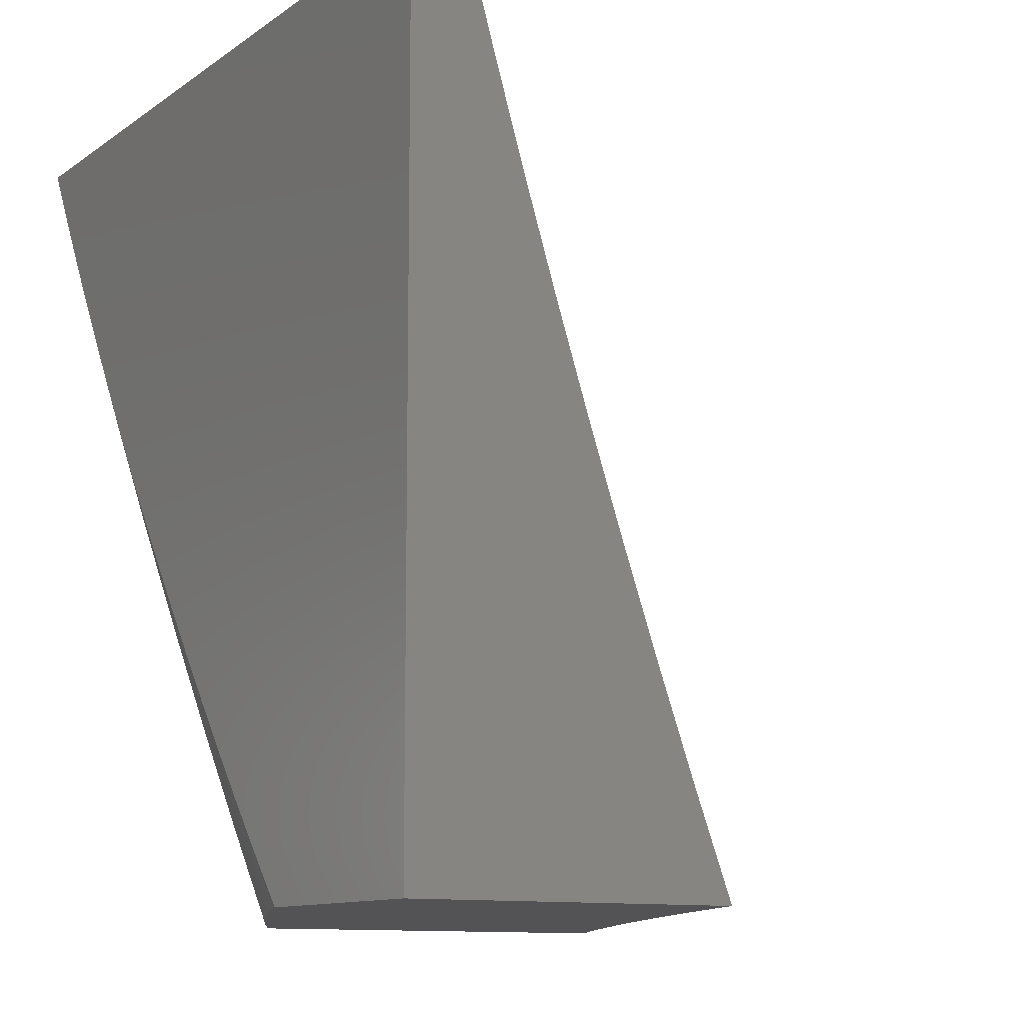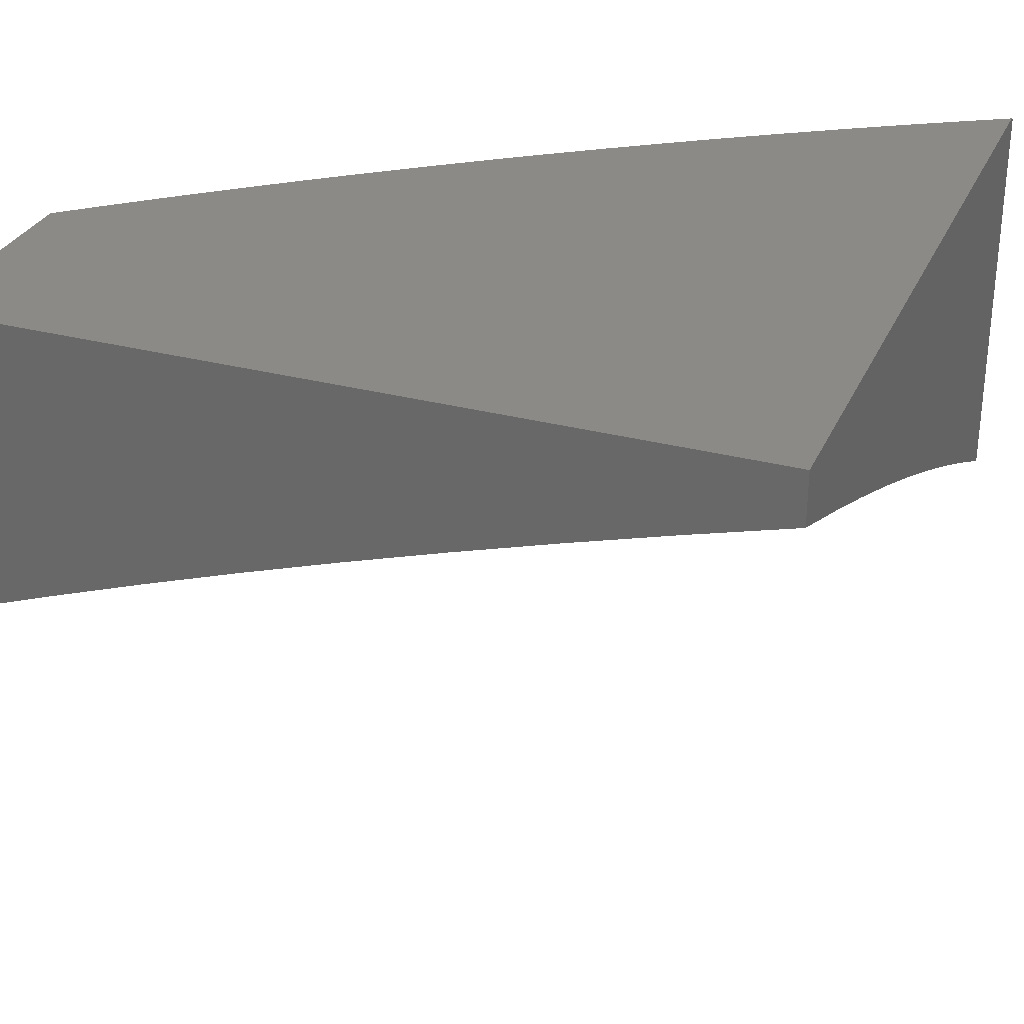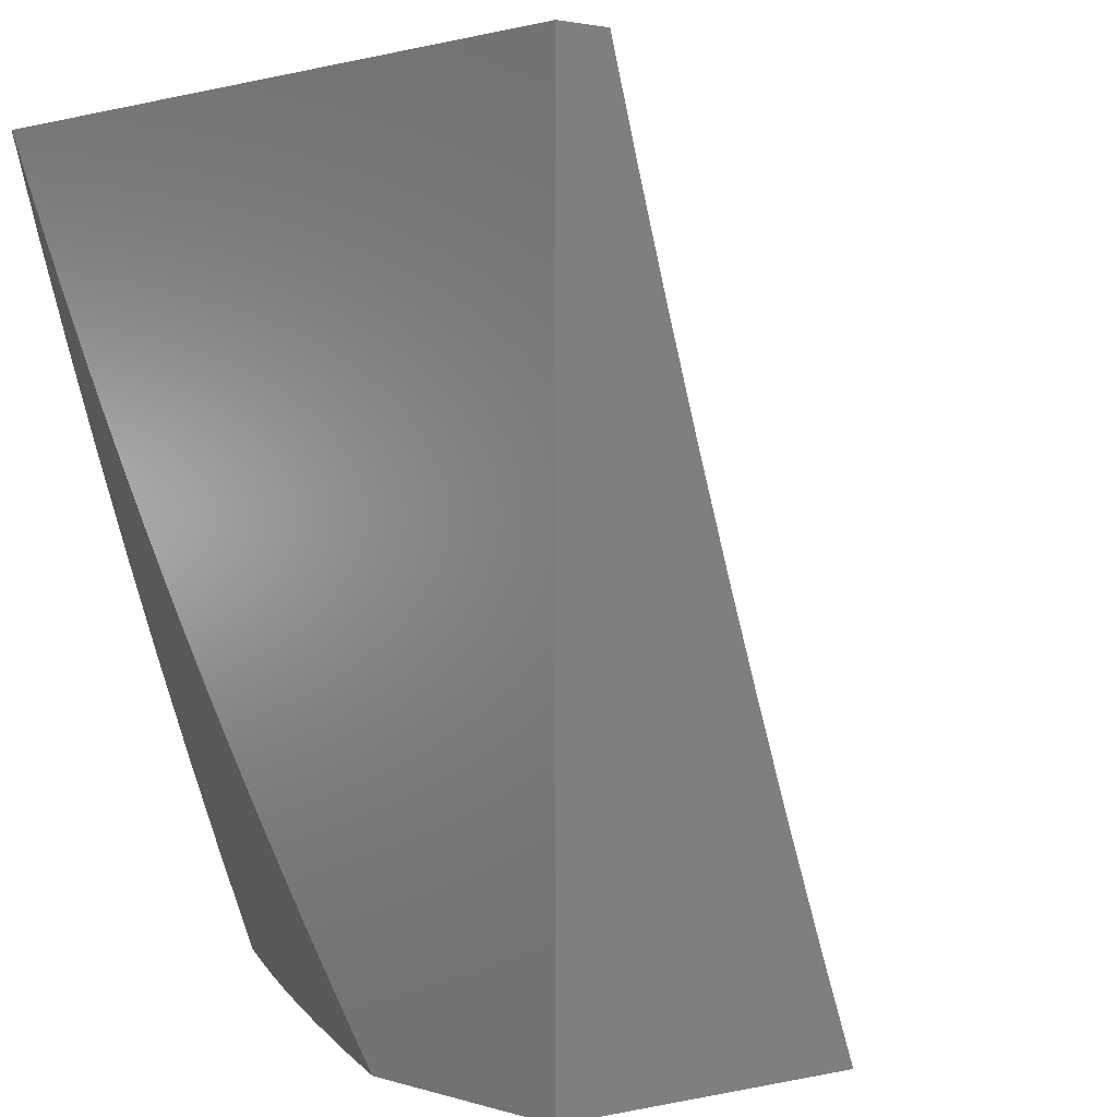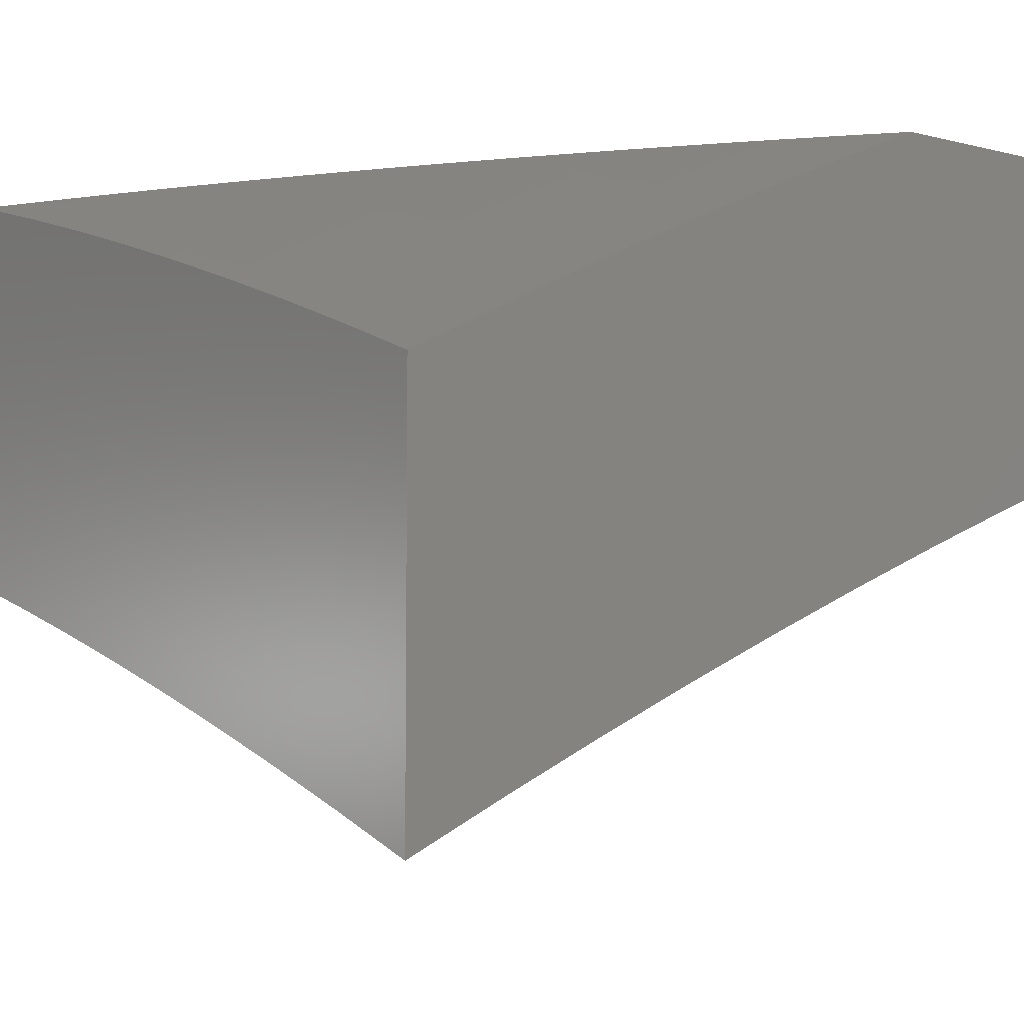
<metadata>
{"format":"stl","ext":"stl","renderer":"f3d","projection":"perspective","resolution":1024,"background":"white","views":[{"elev":-10.8,"azim":-121.1,"up":"+Z"},{"elev":30.2,"azim":-69.0,"up":"+Y"},{"elev":1.3,"azim":-130.0,"up":"+Z"},{"elev":-6.5,"azim":143.5,"up":"+Y"}]}
</metadata>
<code>
# stl→obj: 292 verts, 580 faces
v 4 9.658 -3.877
v 4 9.613 -4
v 4.036 9.62 -3.943
v 4.128 9.561 -4
v 4.177 9.562 -3.943
v 4.254 9.508 -4
v 4.247 9.532 -3.943
v 4.317 9.502 -3.943
v 4.325 9.52 -3.886
v 4.387 9.472 -3.943
v 4.395 9.489 -3.886
v 4.457 9.44 -3.943
v 4.465 9.458 -3.886
v 4.535 9.426 -3.886
v 4.543 9.443 -3.829
v 4.613 9.411 -3.829
v 4.621 9.428 -3.772
v 4.691 9.395 -3.772
v 4.699 9.411 -3.715
v 4.769 9.378 -3.715
v 4.777 9.394 -3.658
v 4.847 9.36 -3.658
v 4.855 9.376 -3.6
v 4.924 9.341 -3.6
v 4.933 9.356 -3.543
v 4.994 9.306 -3.6
v 5 9.335 -3.504
v 5 9.292 -3.629
v 4.985 9.29 -3.658
v 4.977 9.274 -3.715
v 4.908 9.309 -3.715
v 4.899 9.293 -3.772
v 4.83 9.327 -3.772
v 4.821 9.311 -3.829
v 4.752 9.345 -3.829
v 4.743 9.328 -3.886
v 4.674 9.361 -3.886
v 4.665 9.344 -3.943
v 4.596 9.376 -3.943
v 4.631 9.338 -4
v 4.506 9.396 -4
v 4.527 9.409 -3.943
v 4.38 9.453 -4
v 4.735 9.31 -3.943
v 4.754 9.279 -4
v 4.804 9.276 -3.943
v 4.878 9.217 -4
v 4.872 9.242 -3.943
v 4.941 9.207 -3.943
v 4.95 9.224 -3.886
v 5 9.202 -3.877
v 4.959 9.241 -3.829
v 5 9.248 -3.753
v 4.968 9.258 -3.772
v 5 9.154 -4
v 5 9.377 -3.379
v 4.949 9.387 -3.429
v 4.941 9.372 -3.486
v 4.863 9.391 -3.543
v 4.785 9.41 -3.6
v 4.707 9.428 -3.658
v 4.629 9.444 -3.715
v 4.551 9.46 -3.772
v 4.473 9.475 -3.829
v 4.403 9.506 -3.829
v 4.333 9.537 -3.829
v 4.255 9.55 -3.886
v 5 9.417 -3.253
v 4.964 9.416 -3.314
v 4.956 9.401 -3.371
v 4.879 9.422 -3.429
v 4.871 9.407 -3.486
v 4.801 9.441 -3.486
v 4.793 9.425 -3.543
v 4.723 9.459 -3.543
v 4.715 9.444 -3.6
v 4.645 9.477 -3.6
v 4.637 9.461 -3.658
v 4.567 9.493 -3.658
v 4.559 9.477 -3.715
v 4.489 9.509 -3.715
v 4.481 9.492 -3.772
v 4.419 9.54 -3.715
v 4.411 9.523 -3.772
v 4.349 9.571 -3.715
v 4.341 9.554 -3.772
v 4.27 9.585 -3.772
v 4.263 9.567 -3.829
v 4.192 9.597 -3.829
v 4.185 9.58 -3.886
v 4.044 9.637 -3.886
v 5 9.455 -3.127
v 4.979 9.444 -3.2
v 4.971 9.43 -3.257
v 4.894 9.451 -3.314
v 4.886 9.436 -3.371
v 4.816 9.471 -3.371
v 4.809 9.456 -3.429
v 4.738 9.49 -3.429
v 4.731 9.475 -3.486
v 4.661 9.508 -3.486
v 4.653 9.492 -3.543
v 4.583 9.525 -3.543
v 4.575 9.509 -3.6
v 4.505 9.541 -3.6
v 4.497 9.525 -3.658
v 4.434 9.573 -3.6
v 4.427 9.557 -3.658
v 4.363 9.604 -3.6
v 4.356 9.588 -3.658
v 4.285 9.618 -3.658
v 4.278 9.601 -3.715
v 4.207 9.631 -3.715
v 4.2 9.614 -3.772
v 4.059 9.672 -3.772
v 4.051 9.655 -3.829
v 4 9.702 -3.753
v 5 9.492 -3
v 4.993 9.471 -3.085
v 4.986 9.458 -3.142
v 4.909 9.479 -3.2
v 4.901 9.465 -3.257
v 4.831 9.5 -3.257
v 4.824 9.485 -3.314
v 4.753 9.519 -3.314
v 4.746 9.505 -3.371
v 4.675 9.538 -3.371
v 4.668 9.523 -3.429
v 4.597 9.556 -3.429
v 4.59 9.541 -3.486
v 4.519 9.573 -3.486
v 4.512 9.557 -3.543
v 4.449 9.604 -3.486
v 4.442 9.589 -3.543
v 4.378 9.636 -3.486
v 4.371 9.62 -3.543
v 4.3 9.65 -3.543
v 4.293 9.634 -3.6
v 4.222 9.664 -3.6
v 4.215 9.648 -3.658
v 4.073 9.706 -3.658
v 4.066 9.689 -3.715
v 4.923 9.506 -3.085
v 4.877 9.553 -3
v 4.852 9.541 -3.085
v 4.781 9.575 -3.085
v 4.774 9.562 -3.142
v 4.703 9.595 -3.142
v 4.696 9.581 -3.2
v 4.625 9.614 -3.2
v 4.619 9.6 -3.257
v 4.548 9.632 -3.257
v 4.541 9.618 -3.314
v 4.477 9.664 -3.257
v 4.47 9.65 -3.314
v 4.405 9.696 -3.257
v 4.398 9.681 -3.314
v 4.327 9.712 -3.314
v 4.32 9.697 -3.371
v 4.249 9.727 -3.371
v 4.242 9.712 -3.429
v 4.1 9.77 -3.429
v 4.093 9.755 -3.486
v 4 9.786 -3.504
v 4.086 9.739 -3.543
v 4 9.745 -3.629
v 4.08 9.722 -3.6
v 4.754 9.612 -3
v 4.71 9.609 -3.085
v 4.632 9.628 -3.142
v 4.554 9.647 -3.2
v 4.483 9.678 -3.2
v 4.412 9.71 -3.2
v 4.334 9.726 -3.257
v 4.256 9.742 -3.314
v 4.106 9.785 -3.371
v 4 9.825 -3.378
v 4.63 9.67 -3
v 4.639 9.642 -3.085
v 4.561 9.661 -3.142
v 4.49 9.692 -3.142
v 4.418 9.724 -3.142
v 4.34 9.741 -3.2
v 4.262 9.757 -3.257
v 4.112 9.801 -3.314
v 4.567 9.674 -3.085
v 4.505 9.726 -3
v 4.496 9.706 -3.085
v 4.424 9.738 -3.085
v 4.38 9.781 -3
v 4.352 9.769 -3.085
v 4.346 9.755 -3.142
v 4.275 9.785 -3.142
v 4.268 9.771 -3.2
v 4.125 9.83 -3.2
v 4.119 9.815 -3.257
v 4 9.863 -3.253
v 4.281 9.799 -3.085
v 4.254 9.834 -3
v 4.136 9.858 -3.085
v 4.127 9.885 -3
v 4 9.935 -3
v 4 9.9 -3.127
v 4.131 9.844 -3.142
v 4.229 9.68 -3.543
v 4.236 9.696 -3.486
v 4.307 9.666 -3.486
v 4.314 9.682 -3.429
v 4.392 9.666 -3.371
v 4.463 9.635 -3.371
v 4.534 9.603 -3.371
v 4.612 9.586 -3.314
v 4.69 9.567 -3.257
v 4.767 9.548 -3.2
v 4.845 9.527 -3.142
v 4.385 9.651 -3.429
v 4.456 9.62 -3.429
v 4.527 9.588 -3.429
v 4.605 9.571 -3.371
v 4.682 9.553 -3.314
v 4.76 9.534 -3.257
v 4.838 9.514 -3.2
v 4.916 9.493 -3.142
v 4.605 9.394 -3.886
v 4.683 9.378 -3.829
v 4.76 9.361 -3.772
v 4.838 9.344 -3.715
v 4.916 9.325 -3.658
v 4.812 9.294 -3.886
v 4.89 9.276 -3.829
v 4.881 9.259 -3.886
v 5 9.661 -4
v 4.912 9.706 -4
v 5 9.708 -3.877
v 4.931 9.744 -3.875
v 5 9.754 -3.753
v 4.949 9.78 -3.751
v 5 9.798 -3.629
v 4.967 9.816 -3.626
v 5 9.841 -3.504
v 4.984 9.85 -3.501
v 5 9.882 -3.379
v 4.894 9.895 -3.501
v 4.91 9.928 -3.376
v 4.802 9.94 -3.501
v 4.818 9.973 -3.376
v 4.75 10 -3.392
v 4.793 10 -3.328
v 4.823 9.75 -4
v 4.841 9.789 -3.875
v 4.859 9.825 -3.751
v 4.877 9.861 -3.626
v 4.733 9.794 -4
v 4.751 9.833 -3.875
v 4.769 9.87 -3.751
v 4.786 9.905 -3.626
v 4.644 9.837 -4
v 4.661 9.876 -3.875
v 4.678 9.913 -3.751
v 4.588 9.955 -3.751
v 4.604 9.991 -3.626
v 4.572 10 -3.643
v 4.618 10 -3.581
v 4.554 9.879 -4
v 4.57 9.918 -3.875
v 4.48 9.959 -3.875
v 4.497 9.997 -3.751
v 4.478 10 -3.764
v 4.525 10 -3.704
v 4.463 9.92 -4
v 4.372 9.96 -4
v 4.389 10 -3.875
v 4.43 10 -3.824
v 4.381 10 -3.883
v 4.332 10 -3.942
v 4.281 10 -4
v 4.695 9.949 -3.626
v 4.663 10 -3.518
v 4.711 9.983 -3.501
v 4.707 10 -3.455
v 4.834 10 -3.263
v 4.925 9.96 -3.25
v 4.875 10 -3.198
v 4.915 10 -3.133
v 4.94 9.99 -3.125
v 4.954 10 -3.067
v 5 9.96 -3.127
v 5 9.996 -3
v 4.992 10 -3
v 5 9.921 -3.253
v 4 10 -3
v 4 10 -4
f 1 2 3
f 3 2 4
f 3 4 5
f 5 4 6
f 5 6 7
f 7 6 8
f 7 8 9
f 9 8 10
f 9 10 11
f 11 10 12
f 11 12 13
f 13 12 14
f 13 14 15
f 15 14 16
f 15 16 17
f 17 16 18
f 17 18 19
f 19 18 20
f 19 20 21
f 21 20 22
f 21 22 23
f 23 22 24
f 23 24 25
f 25 24 26
f 25 26 27
f 27 26 28
f 28 26 29
f 28 29 30
f 30 29 31
f 30 31 32
f 32 31 33
f 32 33 34
f 34 33 35
f 34 35 36
f 36 35 37
f 36 37 38
f 38 37 39
f 38 39 40
f 40 39 41
f 41 39 42
f 41 42 12
f 12 42 14
f 6 43 8
f 8 43 10
f 10 43 12
f 12 43 41
f 38 40 44
f 44 40 45
f 44 45 46
f 46 45 47
f 46 47 48
f 48 47 49
f 48 49 50
f 50 49 51
f 50 51 52
f 52 51 53
f 52 53 54
f 54 53 30
f 54 30 32
f 47 55 49
f 49 55 51
f 53 28 30
f 56 57 27
f 27 57 58
f 27 58 25
f 25 58 59
f 25 59 23
f 23 59 60
f 23 60 21
f 21 60 61
f 21 61 19
f 19 61 62
f 19 62 17
f 17 62 63
f 17 63 15
f 15 63 64
f 15 64 13
f 13 64 65
f 13 65 11
f 11 65 66
f 11 66 9
f 9 66 67
f 9 67 7
f 7 67 5
f 68 69 56
f 56 69 70
f 56 70 57
f 57 70 71
f 57 71 72
f 72 71 73
f 72 73 74
f 74 73 75
f 74 75 76
f 76 75 77
f 76 77 78
f 78 77 79
f 78 79 80
f 80 79 81
f 80 81 82
f 82 81 83
f 82 83 84
f 84 83 85
f 84 85 86
f 86 85 87
f 86 87 88
f 88 87 89
f 88 89 90
f 90 89 91
f 90 91 3
f 3 91 1
f 92 93 68
f 68 93 94
f 68 94 69
f 69 94 95
f 69 95 96
f 96 95 97
f 96 97 98
f 98 97 99
f 98 99 100
f 100 99 101
f 100 101 102
f 102 101 103
f 102 103 104
f 104 103 105
f 104 105 106
f 106 105 107
f 106 107 108
f 108 107 109
f 108 109 110
f 110 109 111
f 110 111 112
f 112 111 113
f 112 113 114
f 114 113 115
f 114 115 116
f 116 115 117
f 116 117 1
f 118 119 92
f 92 119 120
f 92 120 93
f 93 120 121
f 93 121 122
f 122 121 123
f 122 123 124
f 124 123 125
f 124 125 126
f 126 125 127
f 126 127 128
f 128 127 129
f 128 129 130
f 130 129 131
f 130 131 132
f 132 131 133
f 132 133 134
f 134 133 135
f 134 135 136
f 136 135 137
f 136 137 138
f 138 137 139
f 138 139 140
f 140 139 141
f 140 141 142
f 142 141 117
f 142 117 115
f 119 118 143
f 143 118 144
f 143 144 145
f 145 144 146
f 145 146 147
f 147 146 148
f 147 148 149
f 149 148 150
f 149 150 151
f 151 150 152
f 151 152 153
f 153 152 154
f 153 154 155
f 155 154 156
f 155 156 157
f 157 156 158
f 157 158 159
f 159 158 160
f 159 160 161
f 161 160 162
f 161 162 163
f 163 162 164
f 163 164 165
f 165 164 166
f 165 166 167
f 167 166 141
f 167 141 139
f 144 168 146
f 146 168 169
f 146 169 148
f 148 169 170
f 148 170 150
f 150 170 171
f 150 171 152
f 152 171 172
f 152 172 154
f 154 172 173
f 154 173 156
f 156 173 174
f 156 174 158
f 158 174 175
f 158 175 160
f 160 175 176
f 160 176 162
f 162 176 177
f 162 177 164
f 168 178 169
f 169 178 179
f 169 179 170
f 170 179 180
f 170 180 171
f 171 180 181
f 171 181 172
f 172 181 182
f 172 182 173
f 173 182 183
f 173 183 174
f 174 183 184
f 174 184 175
f 175 184 185
f 175 185 176
f 176 185 177
f 179 178 186
f 186 178 187
f 186 187 188
f 188 187 189
f 188 189 181
f 181 189 182
f 187 190 189
f 189 190 191
f 189 191 192
f 192 191 193
f 192 193 194
f 194 193 195
f 194 195 196
f 196 195 197
f 196 197 185
f 185 197 177
f 191 190 198
f 198 190 199
f 198 199 200
f 200 199 201
f 200 201 202
f 202 203 200
f 200 203 204
f 200 204 198
f 198 204 193
f 198 193 191
f 204 203 195
f 195 203 197
f 166 117 141
f 116 1 91
f 114 116 89
f 89 116 91
f 140 142 113
f 113 142 115
f 165 167 205
f 205 167 139
f 205 139 137
f 163 165 206
f 206 165 205
f 206 205 207
f 207 205 137
f 207 137 135
f 194 196 184
f 184 196 185
f 193 204 195
f 3 5 90
f 90 5 67
f 90 67 88
f 88 67 66
f 88 66 86
f 86 66 65
f 86 65 84
f 84 65 64
f 84 64 82
f 82 64 63
f 82 63 80
f 80 63 62
f 80 62 78
f 78 62 61
f 78 61 76
f 76 61 60
f 76 60 74
f 74 60 59
f 74 59 72
f 72 59 58
f 72 58 57
f 112 114 87
f 87 114 89
f 138 140 111
f 111 140 113
f 163 206 161
f 161 206 208
f 161 208 159
f 159 208 209
f 159 209 157
f 157 209 210
f 157 210 155
f 155 210 211
f 155 211 153
f 153 211 212
f 153 212 151
f 151 212 213
f 151 213 149
f 149 213 214
f 149 214 147
f 147 214 215
f 147 215 145
f 145 215 143
f 208 206 207
f 192 194 183
f 183 194 184
f 112 87 85
f 112 85 110
f 110 85 83
f 110 83 108
f 108 83 81
f 108 81 106
f 106 81 79
f 106 79 104
f 104 79 77
f 104 77 102
f 102 77 75
f 102 75 100
f 100 75 73
f 100 73 98
f 98 73 71
f 98 71 96
f 96 71 70
f 96 70 69
f 138 111 109
f 138 109 136
f 136 109 107
f 136 107 134
f 134 107 105
f 134 105 132
f 132 105 103
f 132 103 130
f 130 103 101
f 130 101 128
f 128 101 99
f 128 99 126
f 126 99 97
f 126 97 124
f 124 97 95
f 124 95 122
f 122 95 94
f 122 94 93
f 208 207 216
f 216 207 135
f 216 135 133
f 208 216 209
f 209 216 217
f 209 217 210
f 210 217 218
f 210 218 211
f 211 218 219
f 211 219 212
f 212 219 220
f 212 220 213
f 213 220 221
f 213 221 214
f 214 221 222
f 214 222 215
f 215 222 223
f 215 223 143
f 143 223 119
f 217 216 133
f 192 183 182
f 182 189 192
f 217 133 131
f 217 131 218
f 218 131 129
f 218 129 219
f 219 129 127
f 219 127 220
f 220 127 125
f 220 125 221
f 221 125 123
f 221 123 222
f 222 123 121
f 222 121 223
f 223 121 120
f 223 120 119
f 188 181 180
f 179 186 180
f 180 186 188
f 14 42 224
f 224 42 39
f 224 39 37
f 37 225 224
f 224 225 16
f 224 16 14
f 16 225 18
f 18 225 226
f 18 226 20
f 20 226 227
f 20 227 22
f 22 227 228
f 22 228 24
f 24 228 26
f 226 225 35
f 35 225 37
f 46 229 44
f 44 229 36
f 44 36 38
f 36 229 34
f 34 229 230
f 34 230 32
f 32 230 54
f 229 46 231
f 231 46 48
f 231 48 50
f 226 35 33
f 226 33 227
f 227 33 31
f 227 31 228
f 228 31 29
f 228 29 26
f 50 52 231
f 231 52 230
f 231 230 229
f 52 54 230
f 232 233 234
f 234 233 235
f 234 235 236
f 236 235 237
f 236 237 238
f 238 237 239
f 238 239 240
f 240 239 241
f 240 241 242
f 242 241 243
f 242 243 244
f 244 243 245
f 244 245 246
f 246 245 247
f 246 247 248
f 233 249 235
f 235 249 250
f 235 250 237
f 237 250 251
f 237 251 239
f 239 251 252
f 239 252 241
f 241 252 243
f 249 253 250
f 250 253 254
f 250 254 251
f 251 254 255
f 251 255 252
f 252 255 256
f 252 256 243
f 243 256 245
f 253 257 254
f 254 257 258
f 254 258 259
f 259 258 260
f 259 260 261
f 261 260 262
f 261 262 263
f 257 264 258
f 258 264 265
f 258 265 260
f 260 265 266
f 260 266 267
f 267 266 268
f 267 268 269
f 264 270 265
f 265 270 266
f 270 271 266
f 266 271 272
f 266 272 273
f 273 272 274
f 274 272 271
f 274 271 275
f 275 271 276
f 273 268 266
f 267 269 260
f 260 269 262
f 261 263 277
f 277 263 278
f 277 278 279
f 279 278 280
f 279 280 247
f 248 281 246
f 246 281 244
f 244 281 282
f 282 281 283
f 282 283 284
f 282 284 285
f 285 284 286
f 285 286 287
f 287 286 288
f 288 286 289
f 285 287 282
f 282 287 290
f 282 290 244
f 244 290 242
f 254 259 255
f 255 259 277
f 255 277 256
f 256 277 279
f 256 279 245
f 245 279 247
f 261 277 259
f 289 286 291
f 291 286 284
f 291 284 283
f 283 281 291
f 291 281 248
f 291 248 247
f 247 280 291
f 291 280 278
f 291 278 263
f 263 262 291
f 291 262 269
f 291 269 268
f 268 273 291
f 291 273 292
f 292 273 274
f 292 274 275
f 275 276 292
f 92 290 118
f 118 290 287
f 118 287 288
f 290 92 242
f 242 92 68
f 242 68 240
f 240 68 56
f 240 56 238
f 238 56 27
f 238 27 236
f 236 27 28
f 236 28 234
f 234 28 53
f 234 53 232
f 232 53 51
f 232 51 55
f 55 47 232
f 232 47 45
f 232 45 233
f 233 45 40
f 233 40 249
f 249 40 41
f 249 41 253
f 253 41 43
f 253 43 257
f 257 43 264
f 264 43 6
f 264 6 270
f 270 6 4
f 270 4 271
f 271 4 276
f 276 4 2
f 276 2 292
f 202 201 291
f 291 201 289
f 289 201 199
f 289 199 190
f 190 187 289
f 289 187 288
f 288 187 178
f 288 178 168
f 168 144 288
f 288 144 118
f 2 1 292
f 292 1 117
f 292 117 166
f 166 164 292
f 292 164 177
f 292 177 197
f 197 203 292
f 292 203 291
f 291 203 202

</code>
